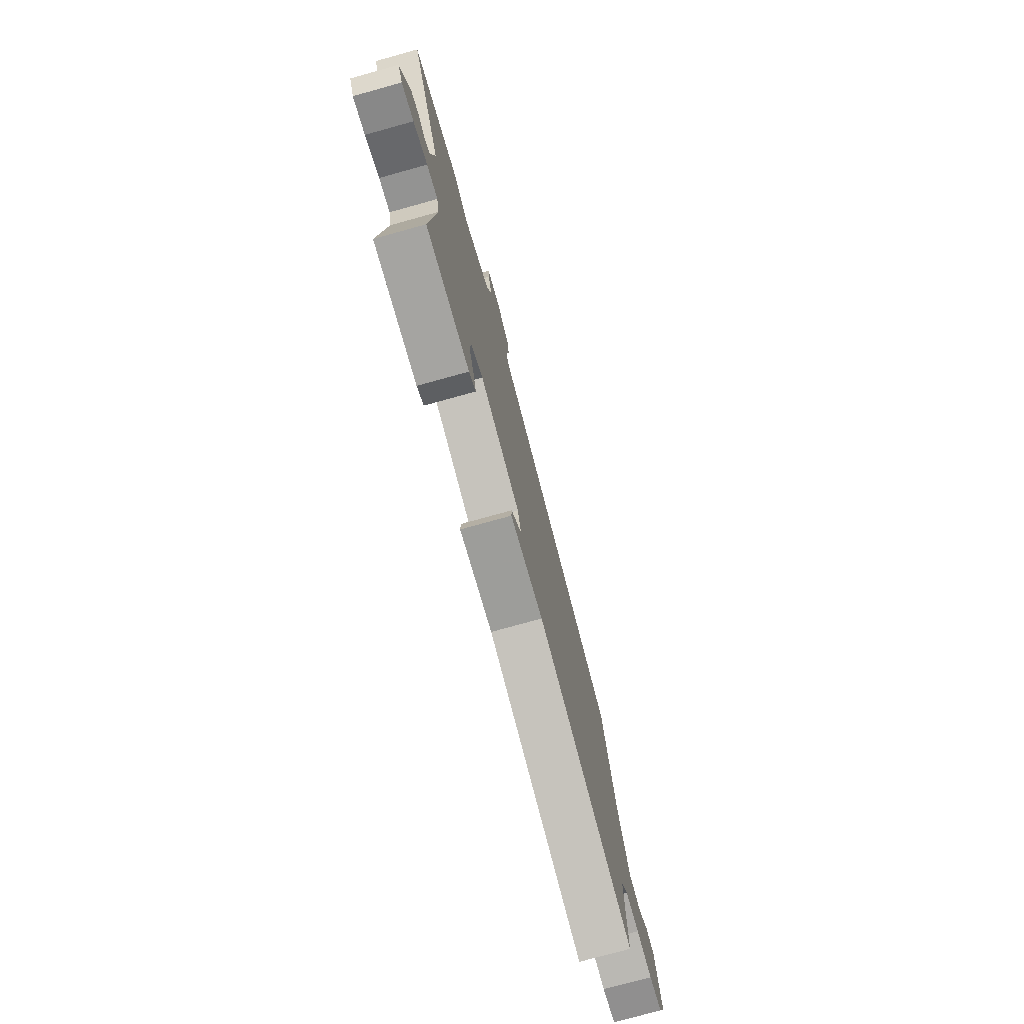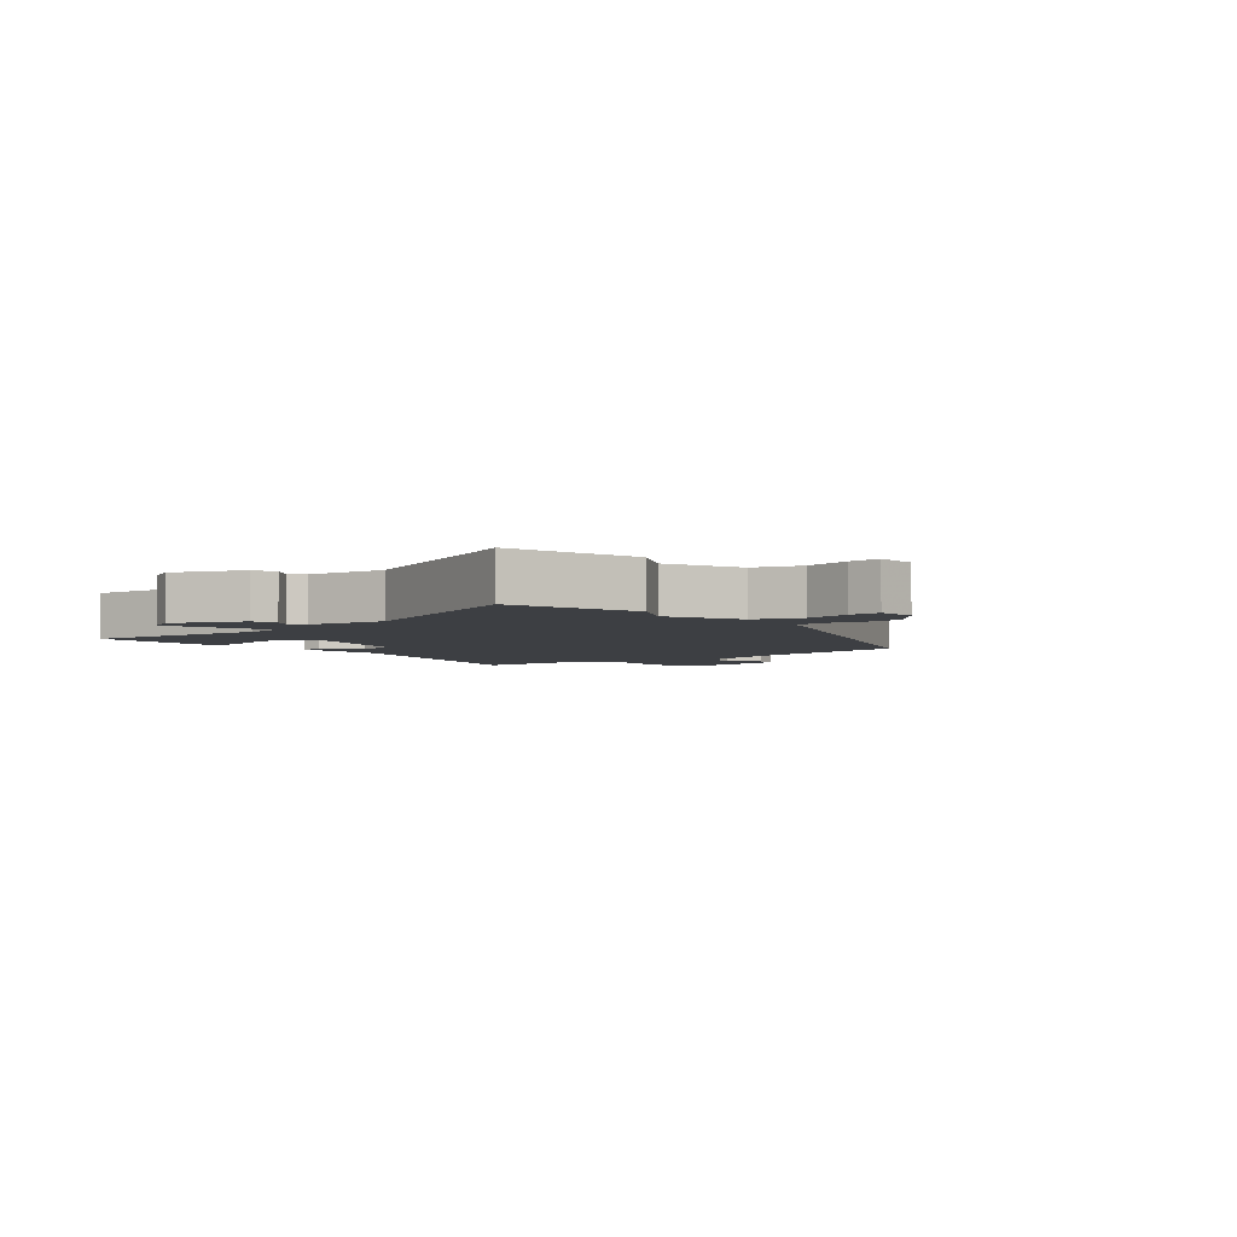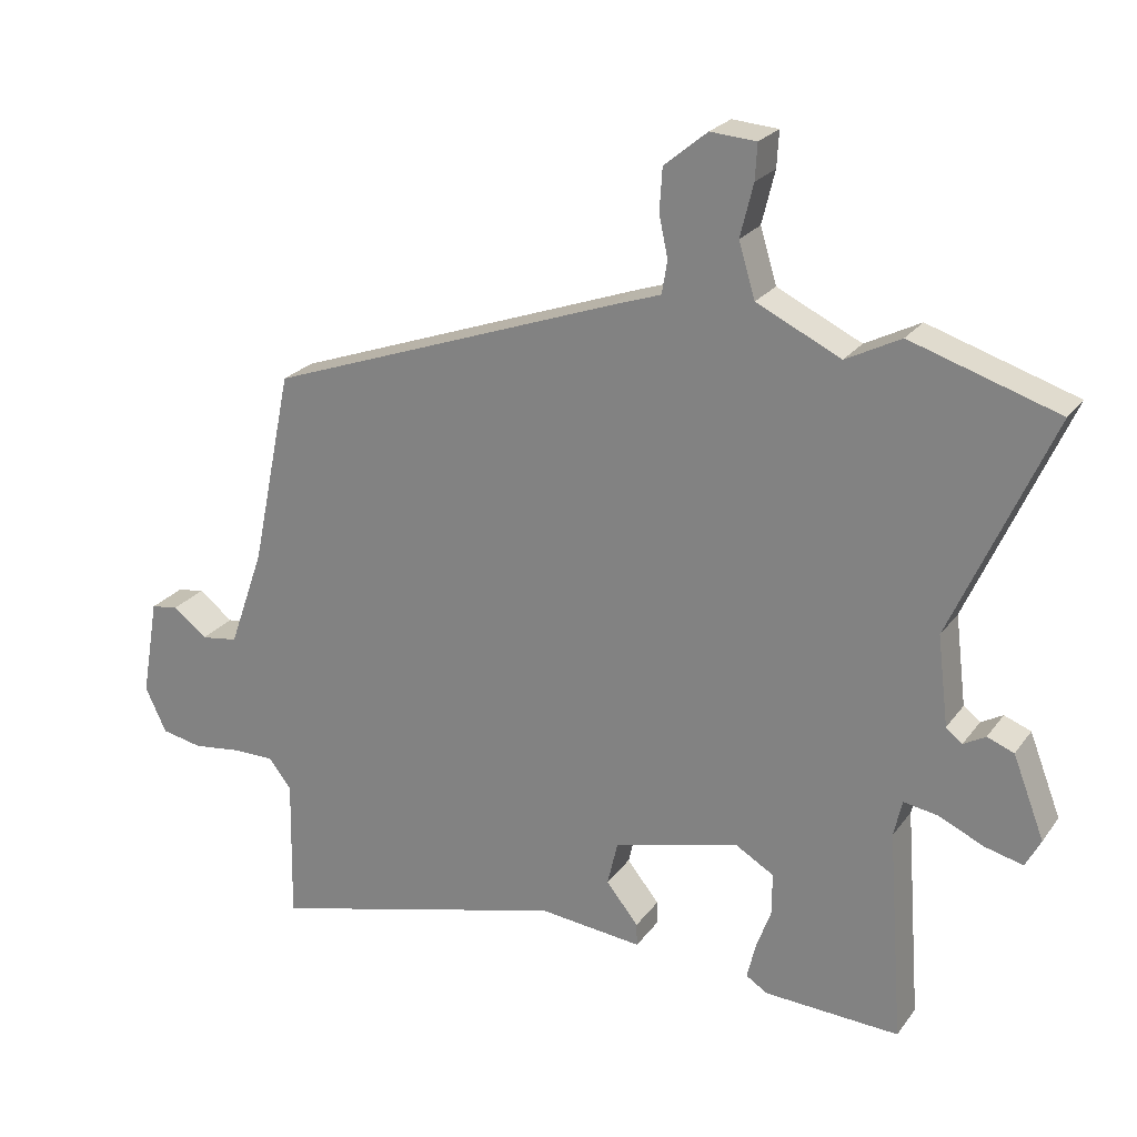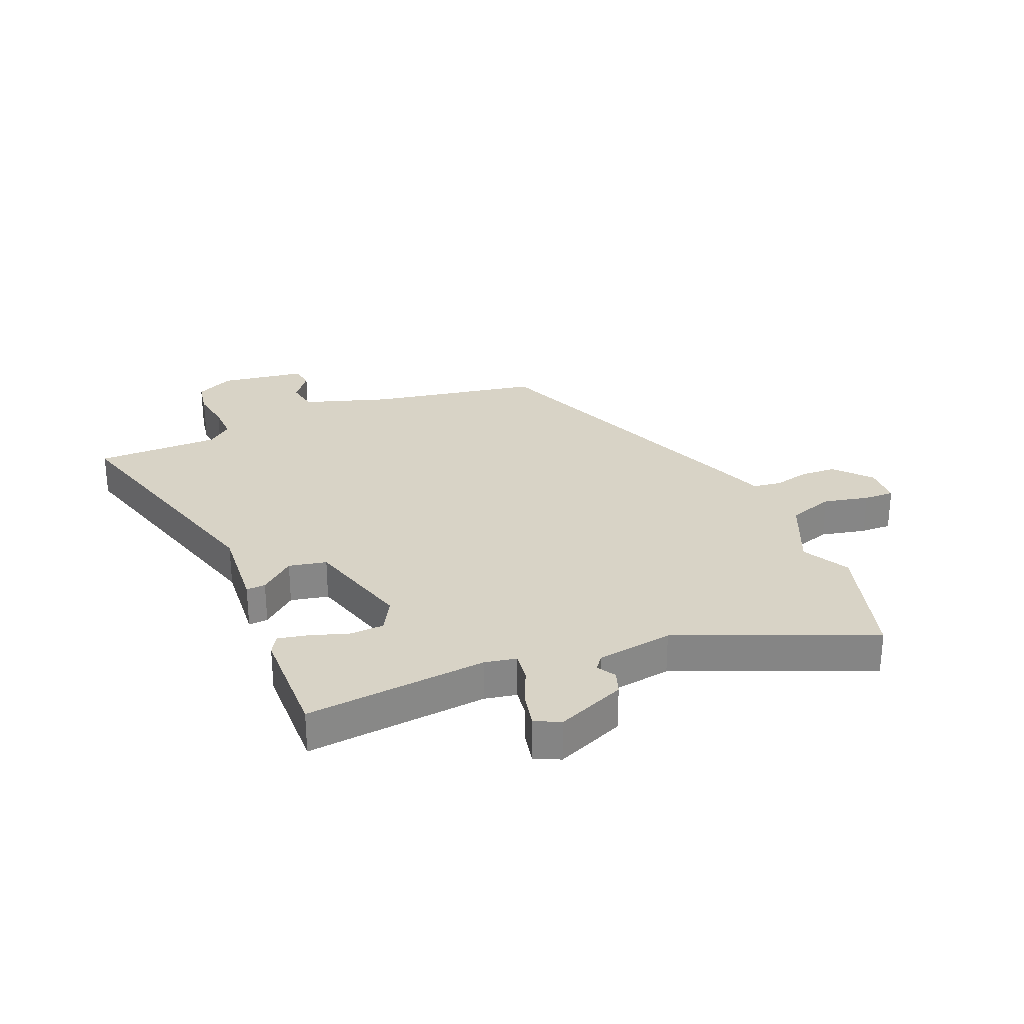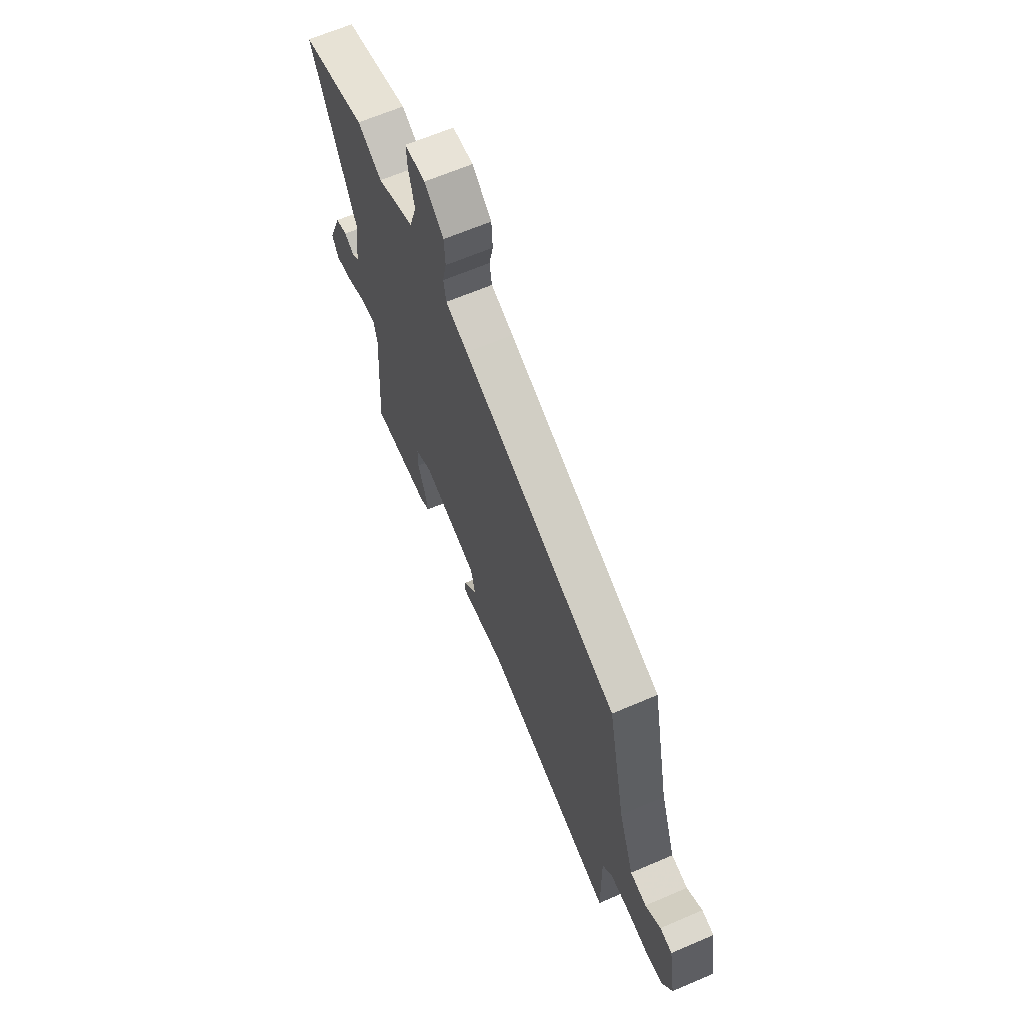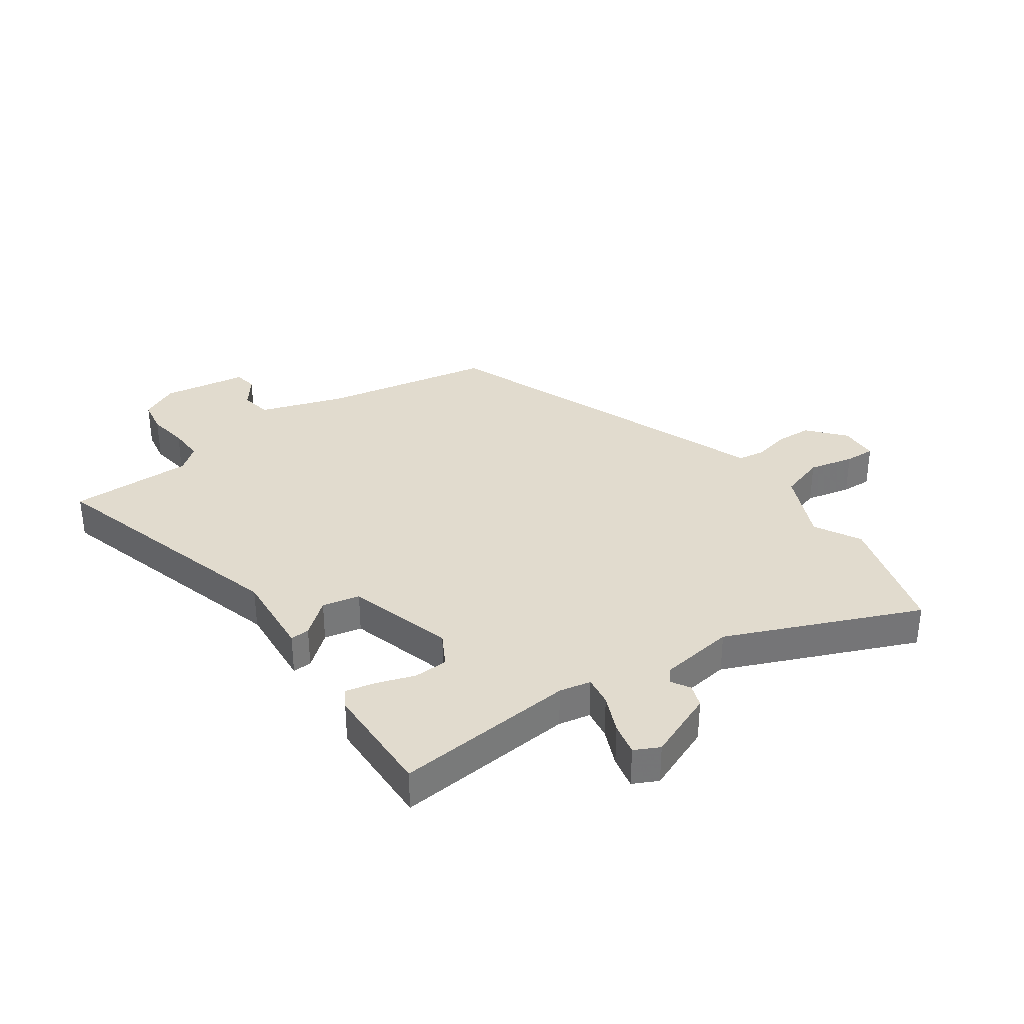
<metadata>
{"format":"obj","ext":"obj","renderer":"f3d","projection":"perspective","resolution":1024,"background":"white","views":[{"elev":-76.0,"azim":-74.5,"up":"+Z"},{"elev":-3.9,"azim":-52.1,"up":"+Y"},{"elev":23.7,"azim":-153.1,"up":"+Z"},{"elev":28.2,"azim":-114.2,"up":"+Y"},{"elev":65.2,"azim":66.7,"up":"+Z"},{"elev":33.8,"azim":-126.4,"up":"+Y"}]}
</metadata>
<code>
v 0.493 0.07 -0.565
v 0.053 0.07 -0.45
v -0.098 0.07 -0.466
v -0.097 0.07 -0.433
v -0.05 0.07 -0.374
v -0.065 0.07 -0.31
v -0.249 0.07 -0.262
v -0.305 0.07 -0.295
v -0.306 0.07 -0.354
v -0.283 0.07 -0.418
v -0.271 0.07 -0.469
v -0.302 0.07 -0.489
v -0.5 0.07 -0.499
v -0.477 0.07 -0.188
v -0.489 0.07 -0.134
v -0.54 0.07 -0.143
v -0.605 0.07 -0.173
v -0.661 0.07 -0.187
v -0.683 0.07 -0.145
v -0.637 0.07 -0.026
v -0.598 0.07 -0.011
v -0.566 0.07 -0.029
v -0.542 0.07 -0.01
v -0.526 0.07 0.121
v -0.671 0.07 0.445
v -0.456 0.07 0.514
v -0.376 0.07 0.473
v -0.253 0.07 0.532
v -0.229 0.07 0.611
v -0.248 0.07 0.688
v -0.251 0.07 0.74
v -0.184 0.07 0.745
v -0.121 0.07 0.693
v -0.117 0.07 0.631
v -0.13 0.07 0.57
v -0.122 0.07 0.522
v -0.049 0.07 0.497
v 0.465 0.07 0.312
v 0.525 0.07 0.024
v 0.576 0.07 -0.121
v 0.63 0.07 -0.129
v 0.68 0.07 -0.09
v 0.72 0.07 -0.096
v 0.745 0.07 -0.241
v 0.714 0.07 -0.307
v 0.654 0.07 -0.319
v 0.584 0.07 -0.31
v 0.522 0.07 -0.31
v 0.489 0.07 -0.353
v 0.493 0 -0.565
v 0.053 0 -0.45
v -0.098 0 -0.466
v -0.097 0 -0.433
v -0.05 0 -0.374
v -0.065 0 -0.31
v -0.249 0 -0.262
v -0.305 0 -0.295
v -0.306 0 -0.354
v -0.283 0 -0.418
v -0.271 0 -0.469
v -0.302 0 -0.489
v -0.5 0 -0.499
v -0.477 0 -0.188
v -0.489 0 -0.134
v -0.54 0 -0.143
v -0.605 0 -0.173
v -0.661 0 -0.187
v -0.683 0 -0.145
v -0.637 0 -0.026
v -0.598 0 -0.011
v -0.566 0 -0.029
v -0.542 0 -0.01
v -0.526 0 0.121
v -0.671 0 0.445
v -0.456 0 0.514
v -0.376 0 0.473
v -0.253 0 0.532
v -0.229 0 0.611
v -0.248 0 0.688
v -0.251 0 0.74
v -0.184 0 0.745
v -0.121 0 0.693
v -0.117 0 0.631
v -0.13 0 0.57
v -0.122 0 0.522
v -0.049 0 0.497
v 0.465 0 0.312
v 0.525 0 0.024
v 0.576 0 -0.121
v 0.63 0 -0.129
v 0.68 0 -0.09
v 0.72 0 -0.096
v 0.745 0 -0.241
v 0.714 0 -0.307
v 0.654 0 -0.319
v 0.584 0 -0.31
v 0.522 0 -0.31
v 0.489 0 -0.353
f 44 45 46 47
f 44 47 48
f 41 42 43 44
f 40 41 44 48
f 39 40 48 49
f 36 37 38 39
f 32 33 34 35
f 32 35 36
f 29 30 31 32
f 28 29 32 36
f 27 28 36 39
f 24 25 26 27
f 23 24 27 39
f 19 20 21 22
f 16 17 18 19
f 15 16 19 22
f 11 12 13 14
f 9 10 11 14
f 8 9 14 15
f 7 8 15 22
f 2 3 4 5
f 49 1 2 5
f 49 5 6
f 22 23 39 49
f 6 7 22 49
f 96 95 94 93
f 97 96 93
f 93 92 91 90
f 97 93 90 89
f 98 97 89 88
f 88 87 86 85
f 84 83 82 81
f 85 84 81
f 81 80 79 78
f 85 81 78 77
f 88 85 77 76
f 76 75 74 73
f 88 76 73 72
f 71 70 69 68
f 68 67 66 65
f 71 68 65 64
f 63 62 61 60
f 63 60 59 58
f 64 63 58 57
f 71 64 57 56
f 54 53 52 51
f 54 51 50 98
f 55 54 98
f 98 88 72 71
f 98 71 56 55
f 1 50 51 2
f 2 51 52 3
f 3 52 53 4
f 4 53 54 5
f 5 54 55 6
f 6 55 56 7
f 7 56 57 8
f 8 57 58 9
f 9 58 59 10
f 10 59 60 11
f 11 60 61 12
f 12 61 62 13
f 13 62 63 14
f 14 63 64 15
f 15 64 65 16
f 16 65 66 17
f 17 66 67 18
f 18 67 68 19
f 19 68 69 20
f 20 69 70 21
f 21 70 71 22
f 22 71 72 23
f 23 72 73 24
f 24 73 74 25
f 25 74 75 26
f 26 75 76 27
f 27 76 77 28
f 28 77 78 29
f 29 78 79 30
f 30 79 80 31
f 31 80 81 32
f 32 81 82 33
f 33 82 83 34
f 34 83 84 35
f 35 84 85 36
f 36 85 86 37
f 37 86 87 38
f 38 87 88 39
f 39 88 89 40
f 40 89 90 41
f 41 90 91 42
f 42 91 92 43
f 43 92 93 44
f 44 93 94 45
f 45 94 95 46
f 46 95 96 47
f 47 96 97 48
f 48 97 98 49
f 49 98 50 1

</code>
